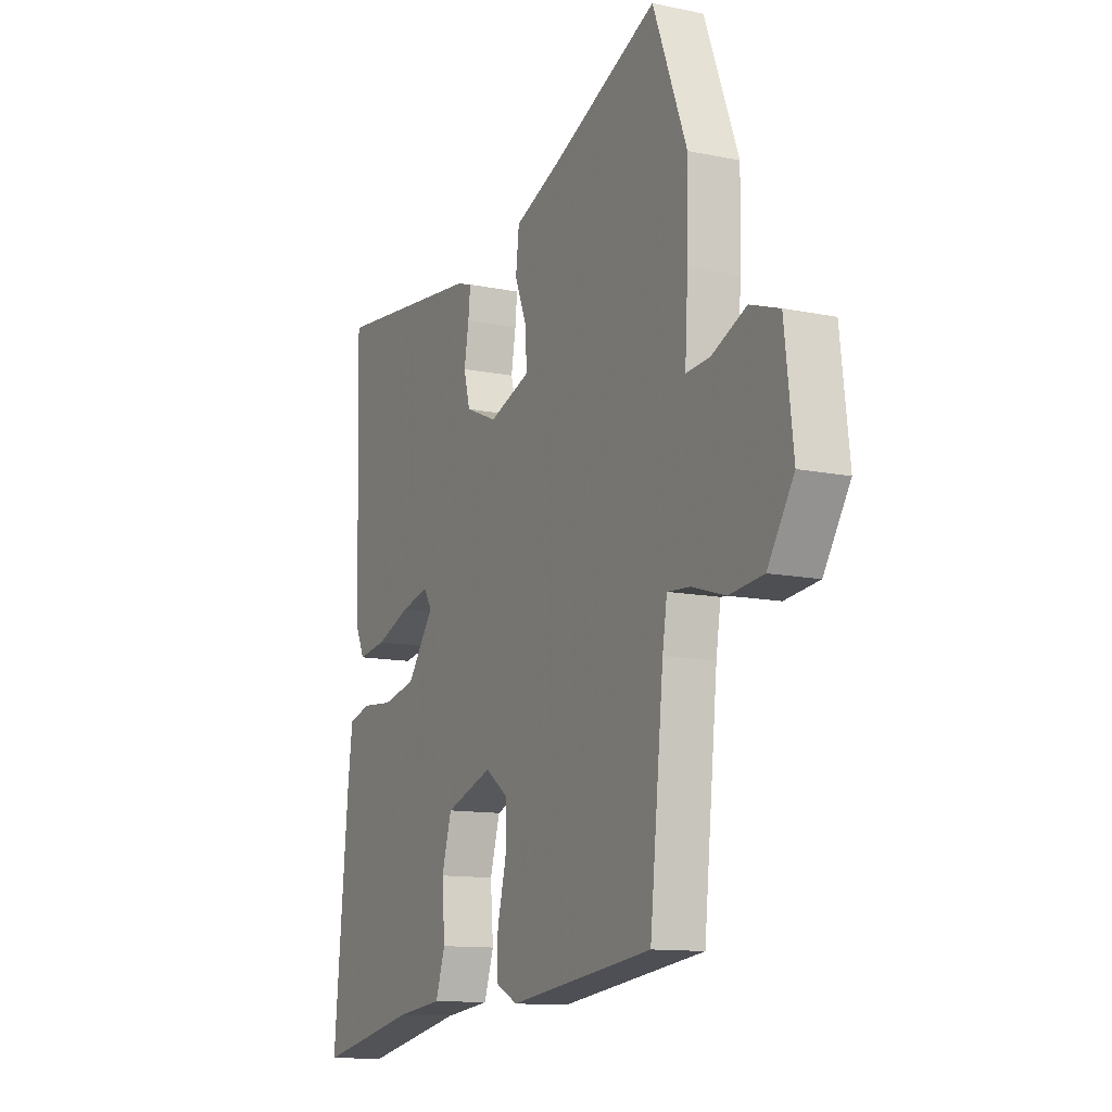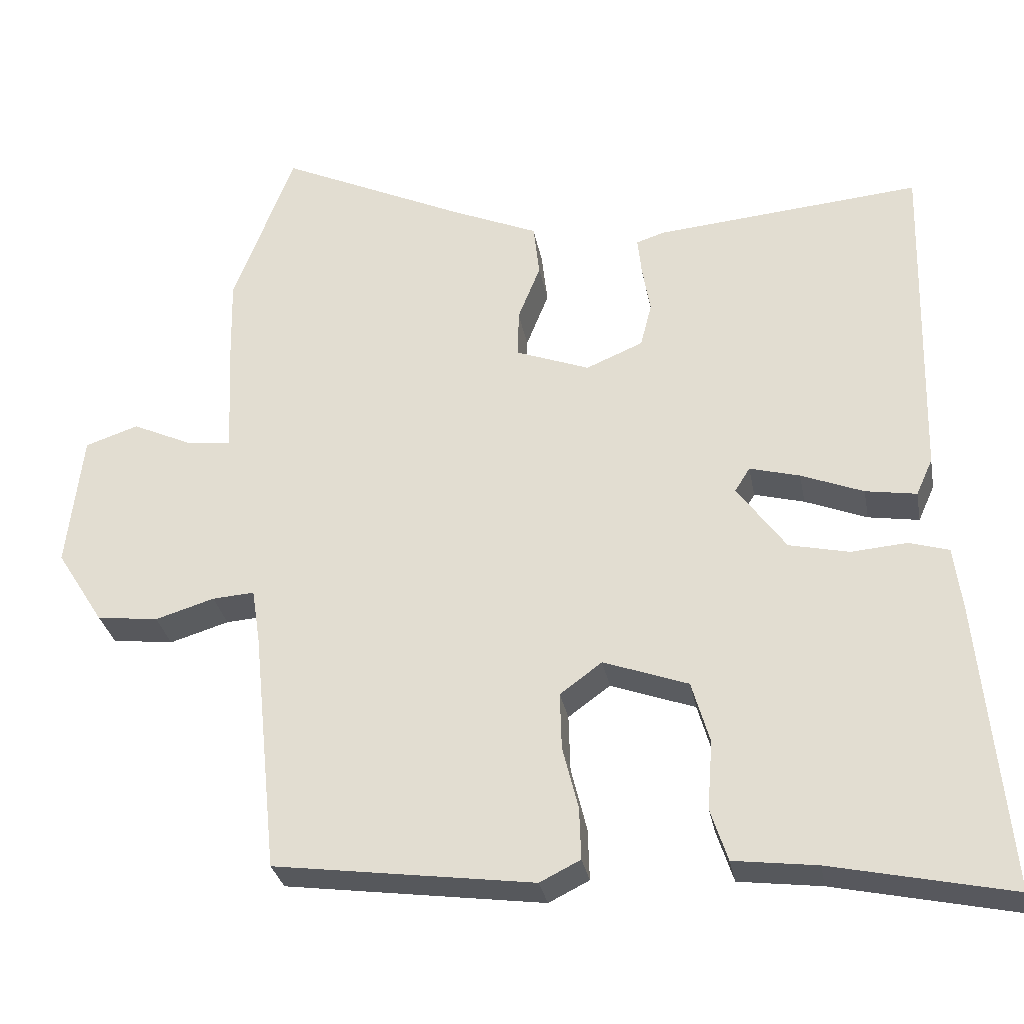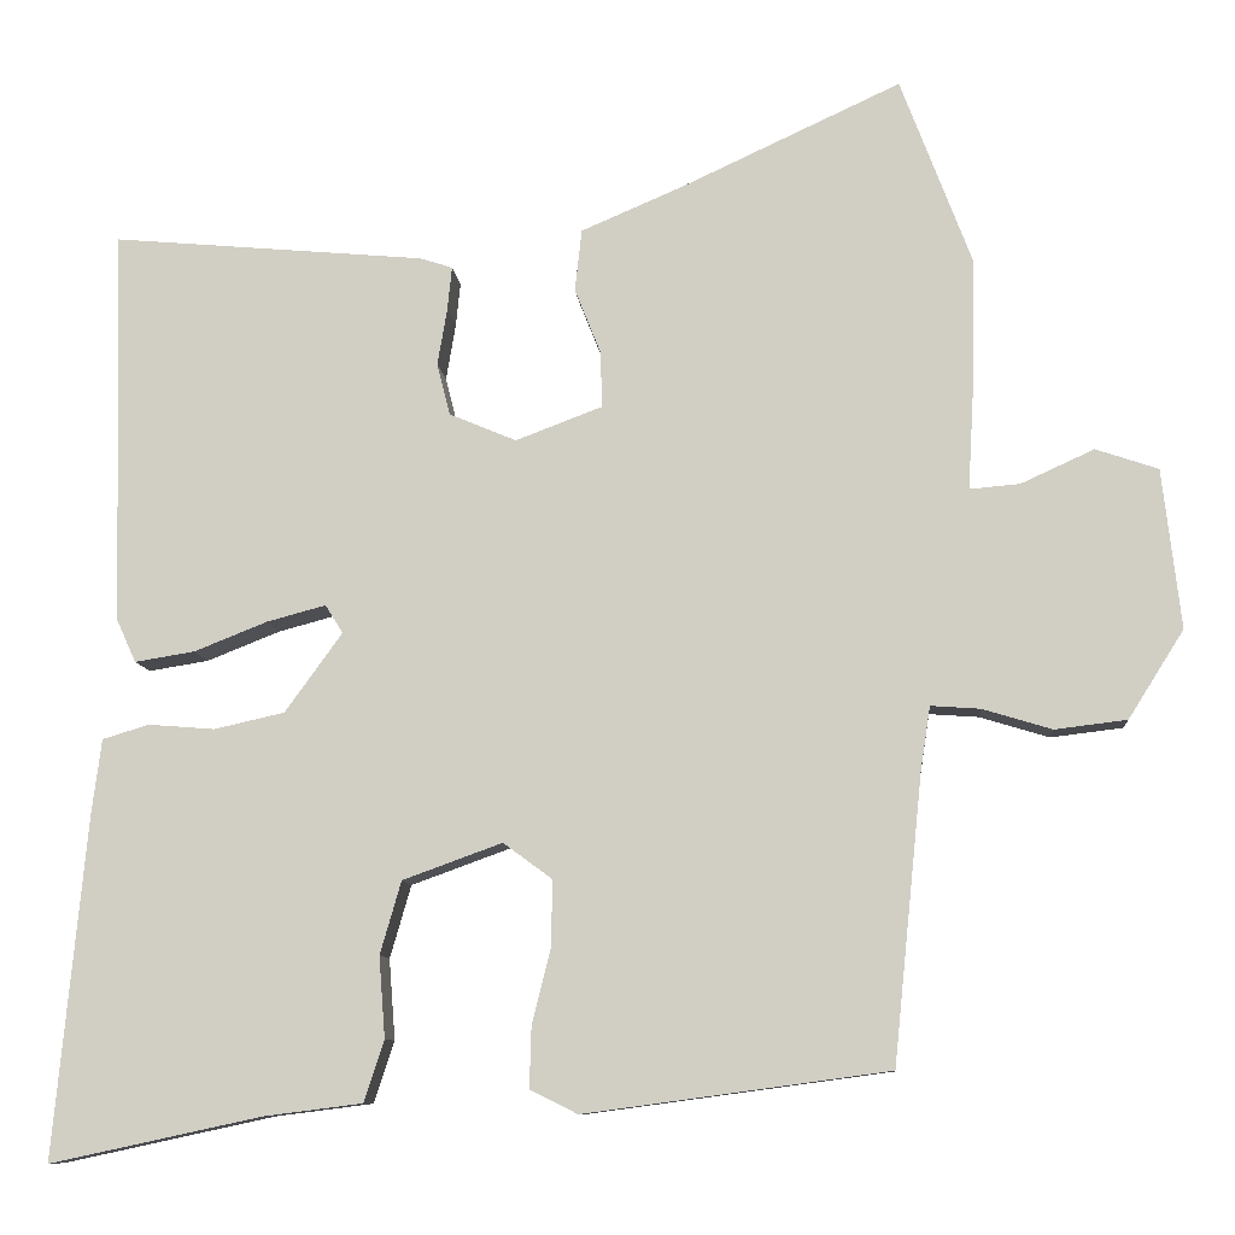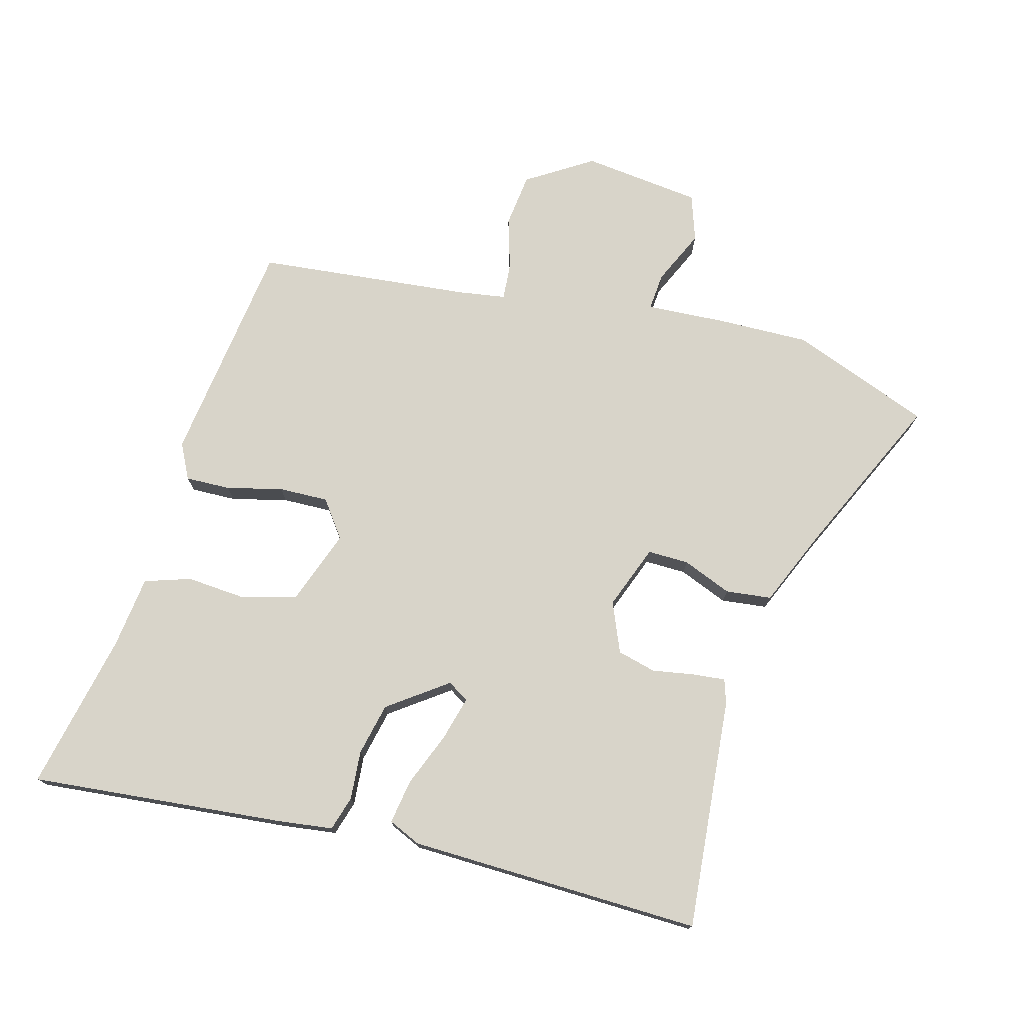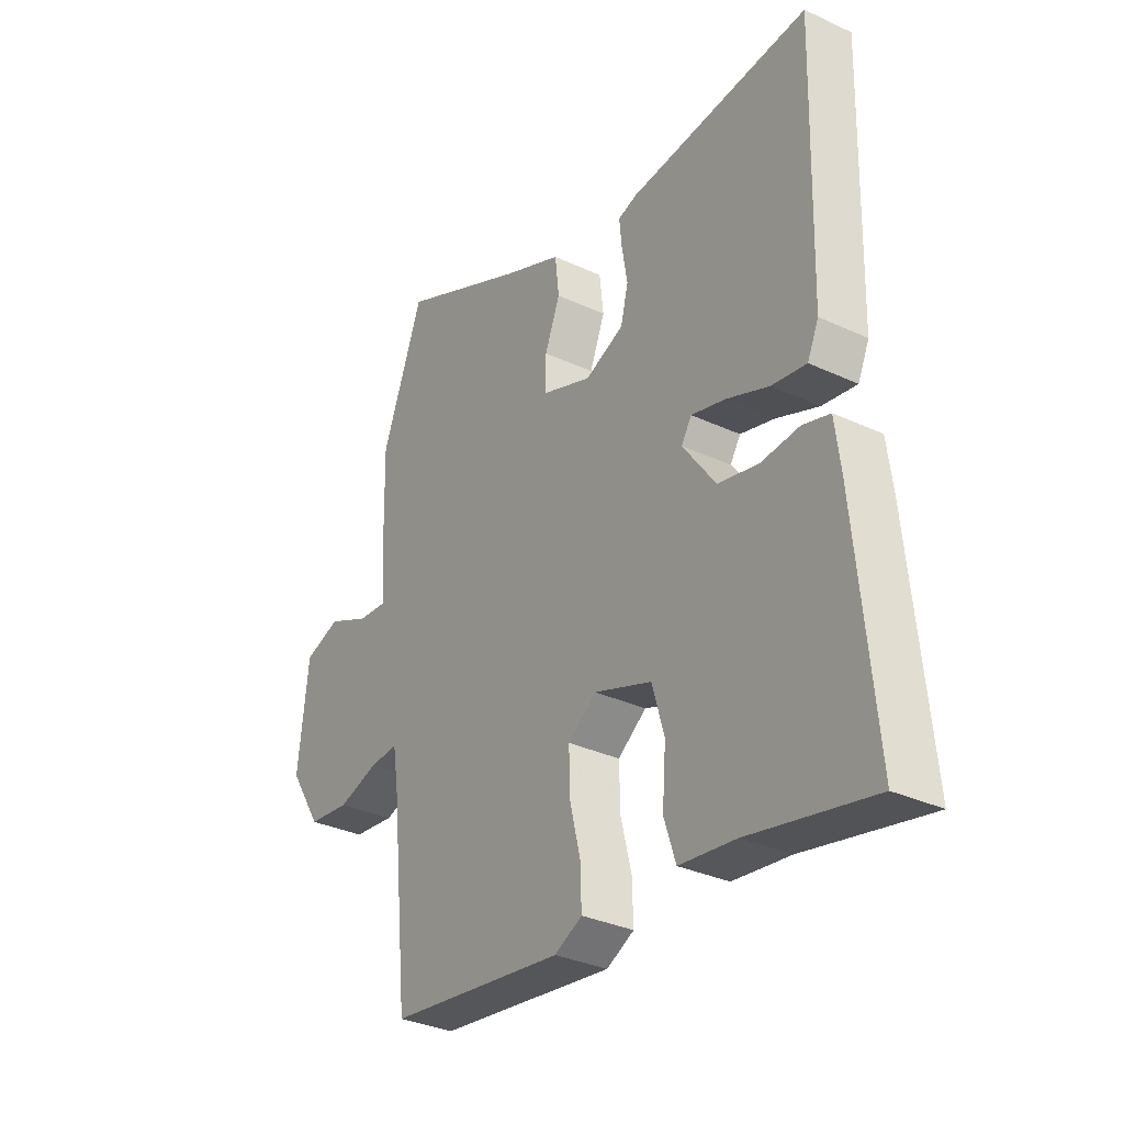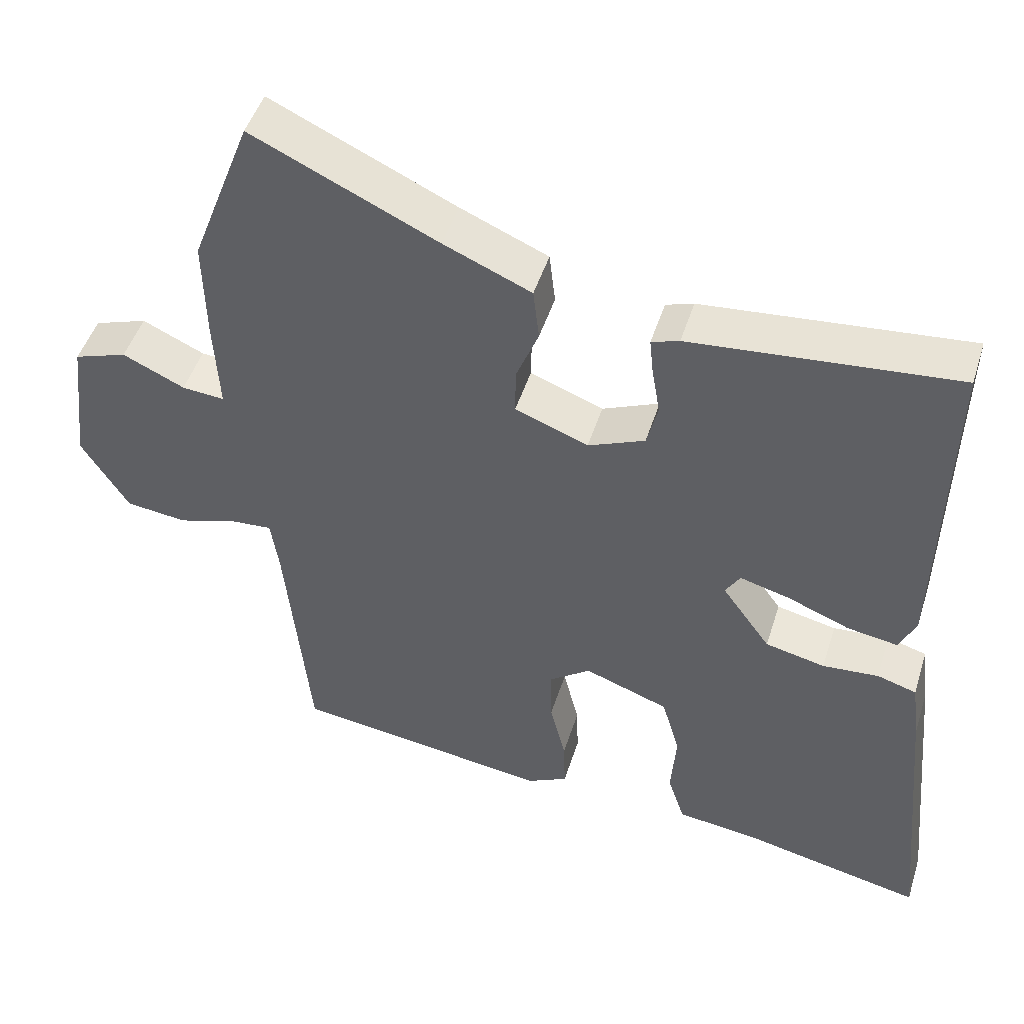
<metadata>
{"format":"obj","ext":"obj","renderer":"f3d","projection":"perspective","resolution":1024,"background":"white","views":[{"elev":-11.8,"azim":63.4,"up":"+Z"},{"elev":-30.1,"azim":-169.7,"up":"+Z"},{"elev":-9.5,"azim":5.0,"up":"+Z"},{"elev":75.3,"azim":-74.8,"up":"+Y"},{"elev":-32.6,"azim":-122.9,"up":"+Z"},{"elev":47.5,"azim":-162.8,"up":"+Z"}]}
</metadata>
<code>
v 0.422 0.07 -0.469
v 0.076 0.07 -0.516
v 0.022 0.07 -0.489
v 0.024 0.07 -0.42
v 0.045 0.07 -0.335
v 0.047 0.07 -0.259
v -0.009 0.07 -0.218
v -0.122 0.07 -0.259
v -0.146 0.07 -0.342
v -0.139 0.07 -0.434
v -0.162 0.07 -0.504
v -0.273 0.07 -0.518
v -0.514 0.07 -0.57
v -0.477 0.07 -0.182
v -0.466 0.07 -0.097
v -0.413 0.07 -0.081
v -0.338 0.07 -0.087
v -0.258 0.07 -0.069
v -0.193 0.07 0.021
v -0.213 0.07 0.053
v -0.28 0.07 0.035
v -0.363 0.07 0.002
v -0.431 0.07 -0.009
v -0.453 0.07 0.04
v -0.464 0.07 0.489
v -0.109 0.07 0.457
v -0.072 0.07 0.445
v -0.077 0.07 0.396
v -0.088 0.07 0.331
v -0.073 0.07 0.272
v 0.003 0.07 0.24
v 0.101 0.07 0.277
v 0.1 0.07 0.34
v 0.07 0.07 0.415
v 0.078 0.07 0.485
v 0.195 0.07 0.535
v 0.443 0.07 0.65
v 0.524 0.07 0.437
v 0.521 0.07 0.298
v 0.514 0.07 0.174
v 0.571 0.07 0.179
v 0.654 0.07 0.217
v 0.725 0.07 0.193
v 0.746 0.07 0.012
v 0.683 0.07 -0.088
v 0.601 0.07 -0.098
v 0.522 0.07 -0.074
v 0.466 0.07 -0.07
v 0.455 0.07 -0.142
v 0.422 0 -0.469
v 0.076 0 -0.516
v 0.022 0 -0.489
v 0.024 0 -0.42
v 0.045 0 -0.335
v 0.047 0 -0.259
v -0.009 0 -0.218
v -0.122 0 -0.259
v -0.146 0 -0.342
v -0.139 0 -0.434
v -0.162 0 -0.504
v -0.273 0 -0.518
v -0.514 0 -0.57
v -0.477 0 -0.182
v -0.466 0 -0.097
v -0.413 0 -0.081
v -0.338 0 -0.087
v -0.258 0 -0.069
v -0.193 0 0.021
v -0.213 0 0.053
v -0.28 0 0.035
v -0.363 0 0.002
v -0.431 0 -0.009
v -0.453 0 0.04
v -0.464 0 0.489
v -0.109 0 0.457
v -0.072 0 0.445
v -0.077 0 0.396
v -0.088 0 0.331
v -0.073 0 0.272
v 0.003 0 0.24
v 0.101 0 0.277
v 0.1 0 0.34
v 0.07 0 0.415
v 0.078 0 0.485
v 0.195 0 0.535
v 0.443 0 0.65
v 0.524 0 0.437
v 0.521 0 0.298
v 0.514 0 0.174
v 0.571 0 0.179
v 0.654 0 0.217
v 0.725 0 0.193
v 0.746 0 0.012
v 0.683 0 -0.088
v 0.601 0 -0.098
v 0.522 0 -0.074
v 0.466 0 -0.07
v 0.455 0 -0.142
f 45 46 47
f 44 45 47
f 43 44 47
f 42 43 47
f 41 42 47
f 40 41 47 48
f 39 40 48
f 38 39 48
f 37 38 48
f 36 37 48
f 36 48 49
f 35 36 49
f 34 35 49
f 33 34 49
f 27 28 29
f 26 27 29
f 25 26 29
f 24 25 29
f 23 24 29
f 22 23 29
f 21 22 29
f 20 21 29 30
f 19 20 30 31
f 15 16 17
f 14 15 17
f 13 14 17
f 12 13 17
f 12 17 18
f 11 12 18
f 10 11 18
f 9 10 18
f 18 19 31
f 9 18 31
f 8 9 31
f 3 4 5
f 2 3 5
f 1 2 5
f 49 1 5
f 49 5 6
f 32 33 49
f 32 49 6 7
f 7 8 31 32
f 96 95 94
f 96 94 93
f 96 93 92
f 96 92 91
f 96 91 90
f 97 96 90 89
f 97 89 88
f 97 88 87
f 97 87 86
f 97 86 85
f 98 97 85
f 98 85 84
f 98 84 83
f 98 83 82
f 78 77 76
f 78 76 75
f 78 75 74
f 78 74 73
f 78 73 72
f 78 72 71
f 78 71 70
f 79 78 70 69
f 80 79 69 68
f 66 65 64
f 66 64 63
f 66 63 62
f 66 62 61
f 67 66 61
f 67 61 60
f 67 60 59
f 67 59 58
f 80 68 67
f 80 67 58
f 80 58 57
f 54 53 52
f 54 52 51
f 54 51 50
f 54 50 98
f 55 54 98
f 98 82 81
f 56 55 98 81
f 81 80 57 56
f 1 50 51 2
f 2 51 52 3
f 3 52 53 4
f 4 53 54 5
f 5 54 55 6
f 6 55 56 7
f 7 56 57 8
f 8 57 58 9
f 9 58 59 10
f 10 59 60 11
f 11 60 61 12
f 12 61 62 13
f 13 62 63 14
f 14 63 64 15
f 15 64 65 16
f 16 65 66 17
f 17 66 67 18
f 18 67 68 19
f 19 68 69 20
f 20 69 70 21
f 21 70 71 22
f 22 71 72 23
f 23 72 73 24
f 24 73 74 25
f 25 74 75 26
f 26 75 76 27
f 27 76 77 28
f 28 77 78 29
f 29 78 79 30
f 30 79 80 31
f 31 80 81 32
f 32 81 82 33
f 33 82 83 34
f 34 83 84 35
f 35 84 85 36
f 36 85 86 37
f 37 86 87 38
f 38 87 88 39
f 39 88 89 40
f 40 89 90 41
f 41 90 91 42
f 42 91 92 43
f 43 92 93 44
f 44 93 94 45
f 45 94 95 46
f 46 95 96 47
f 47 96 97 48
f 48 97 98 49
f 49 98 50 1

</code>
